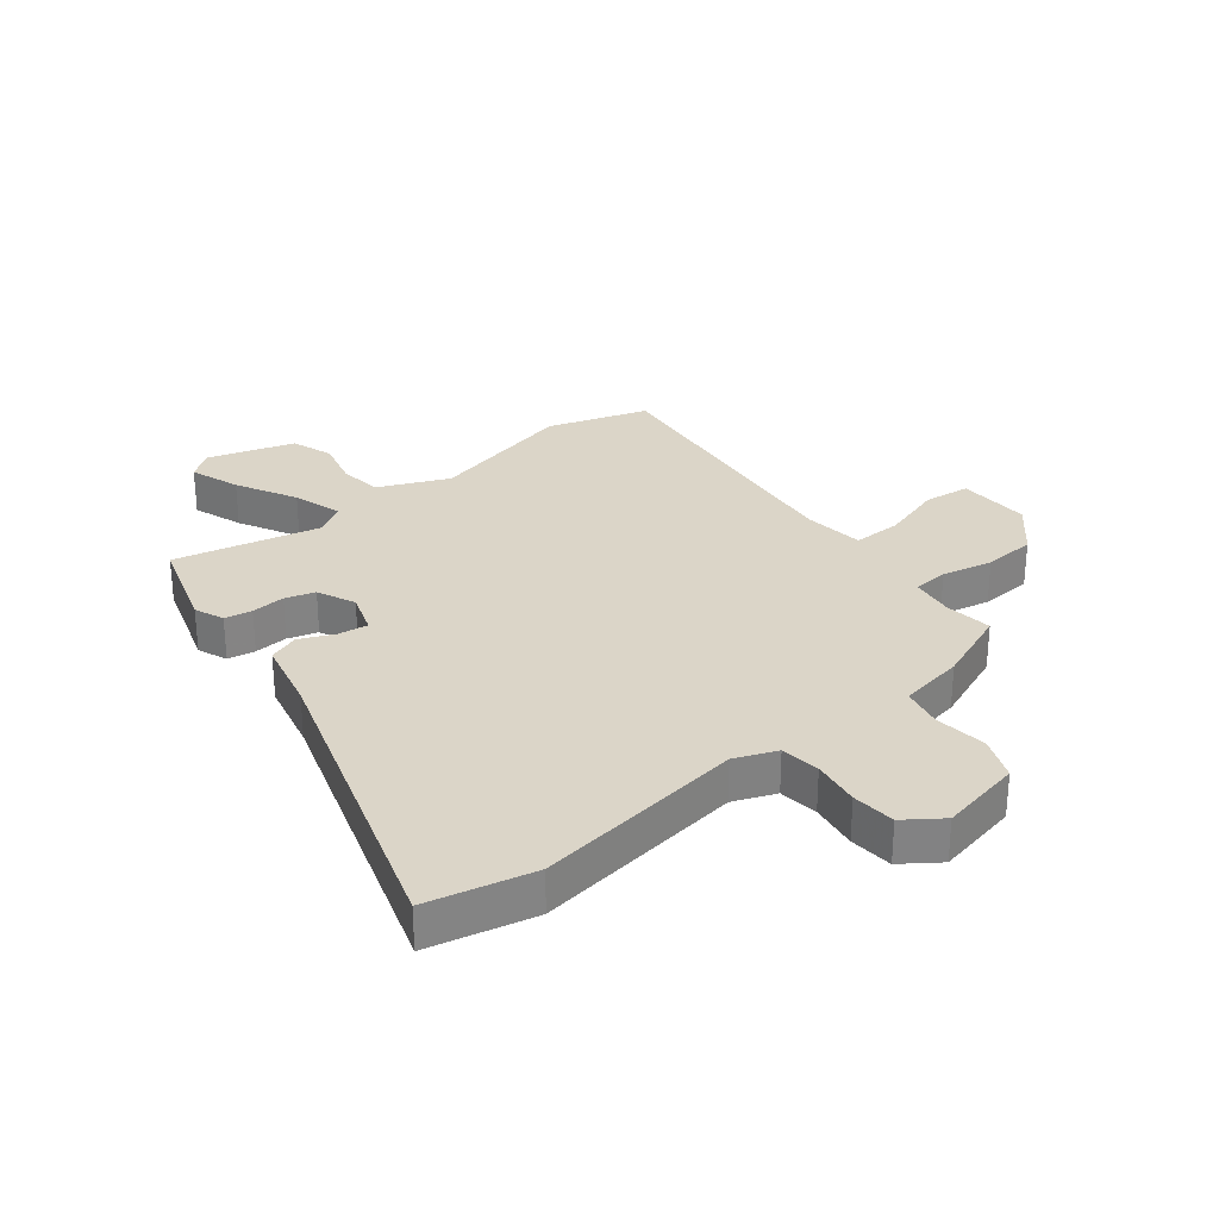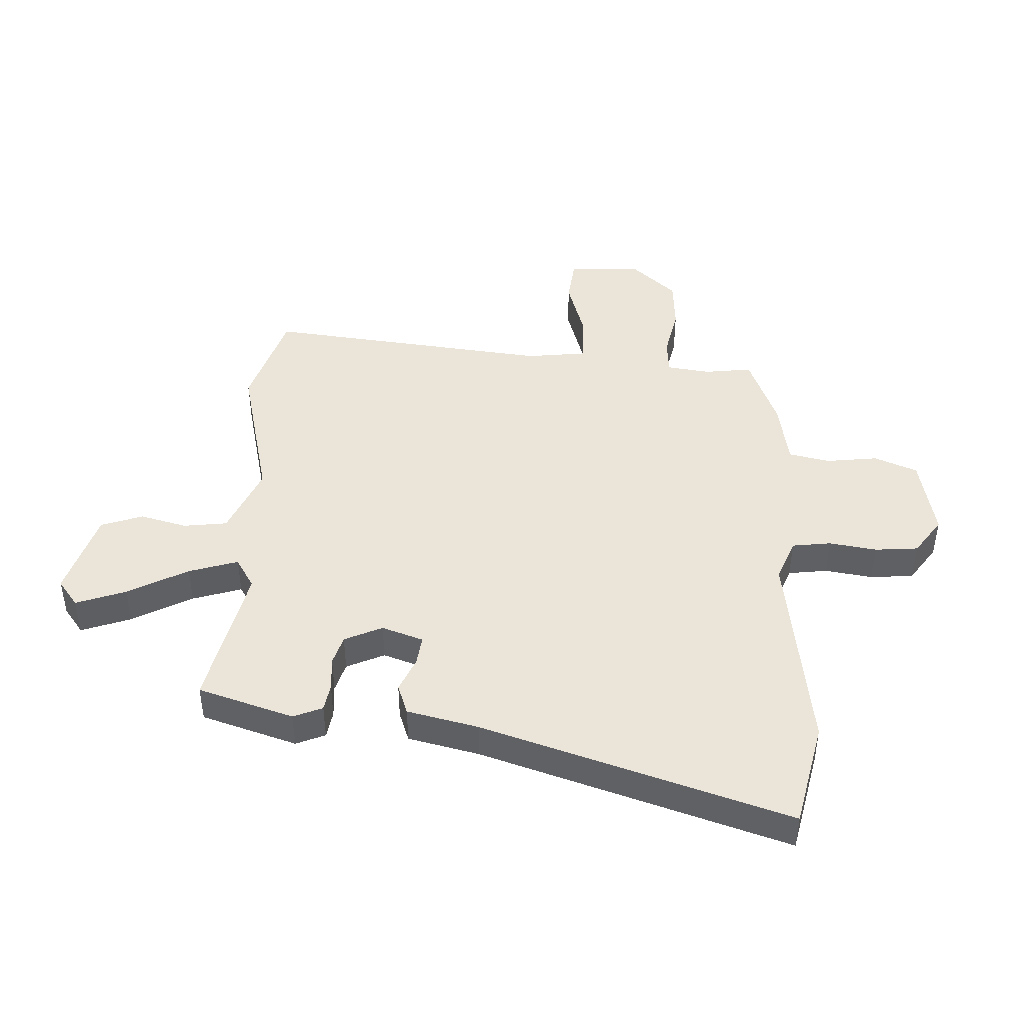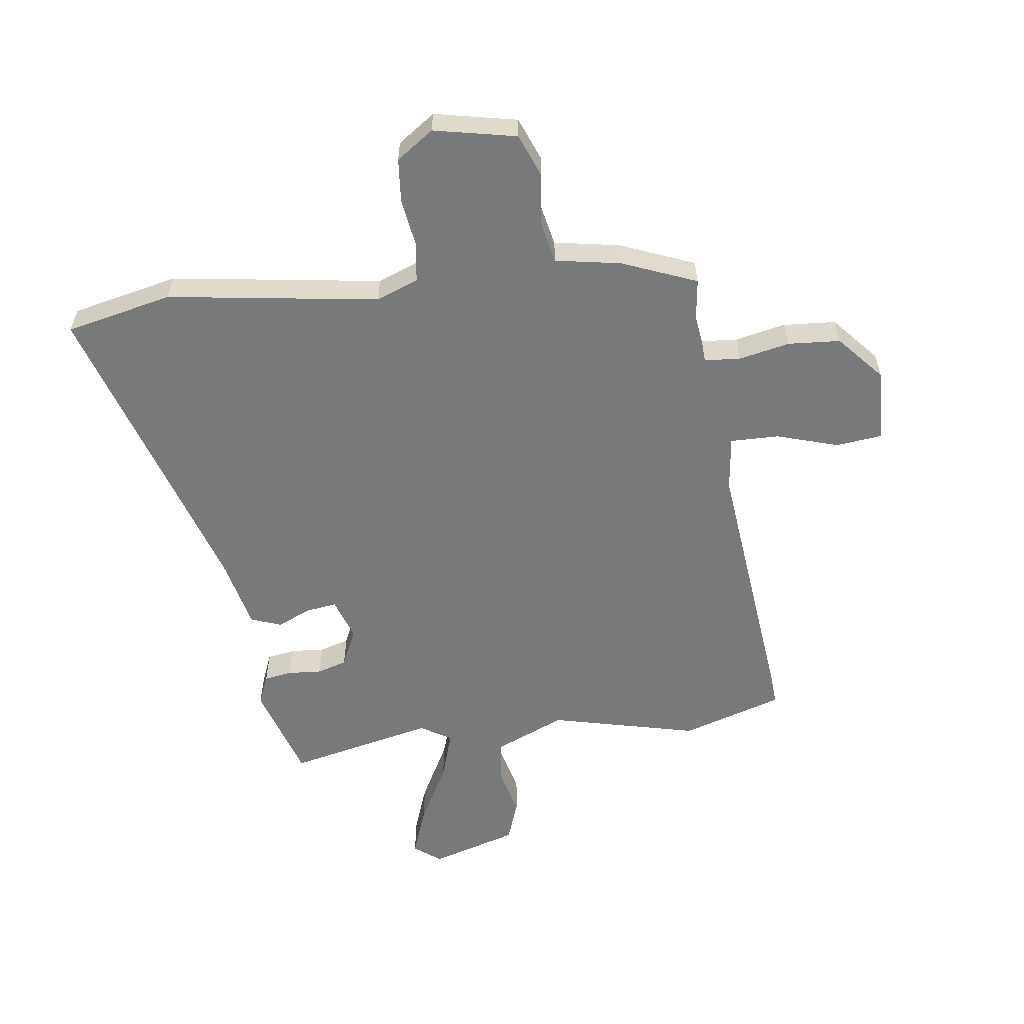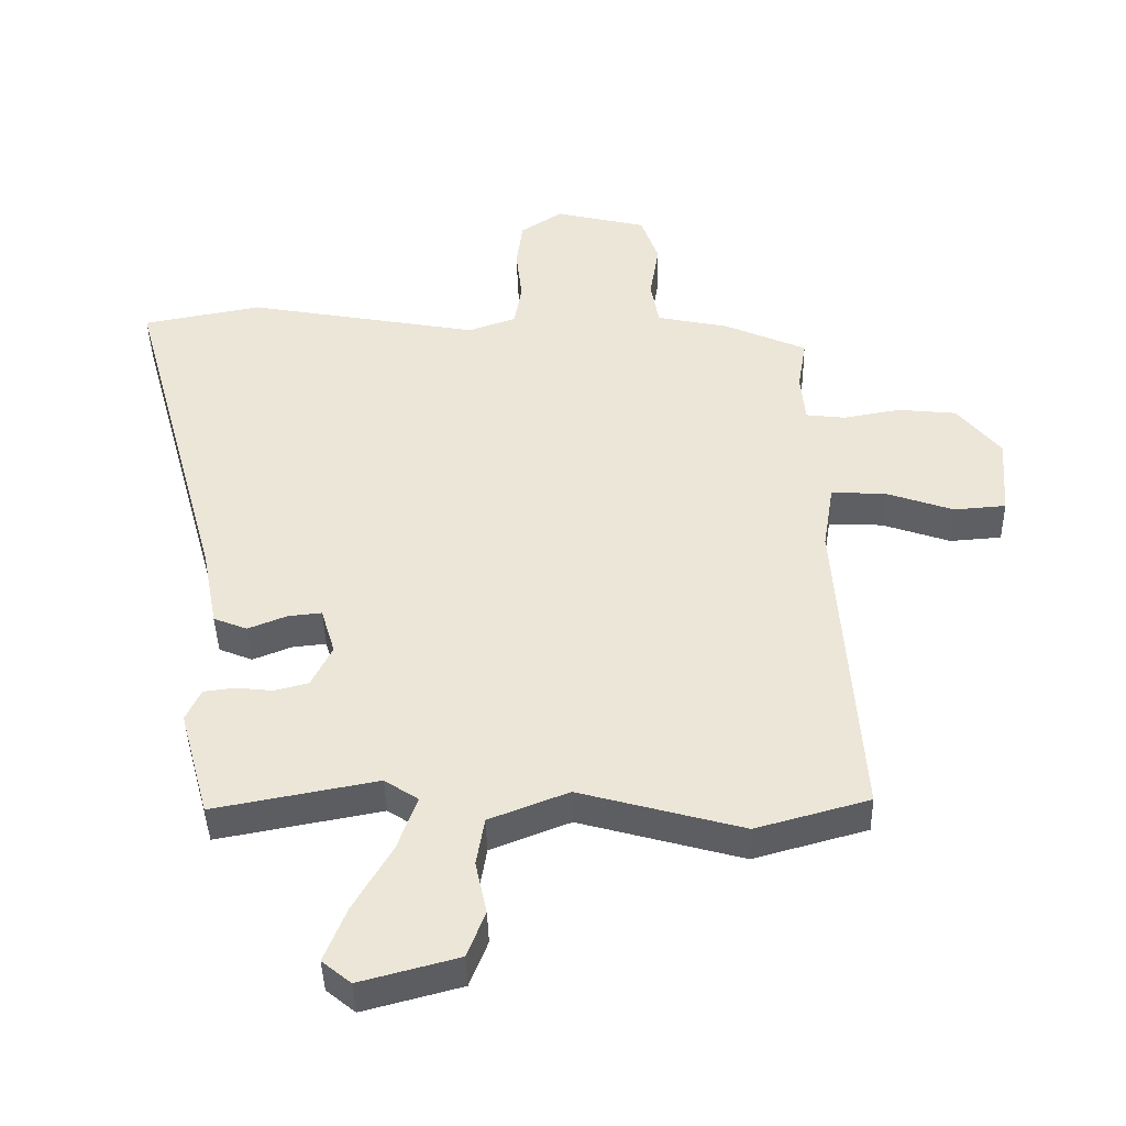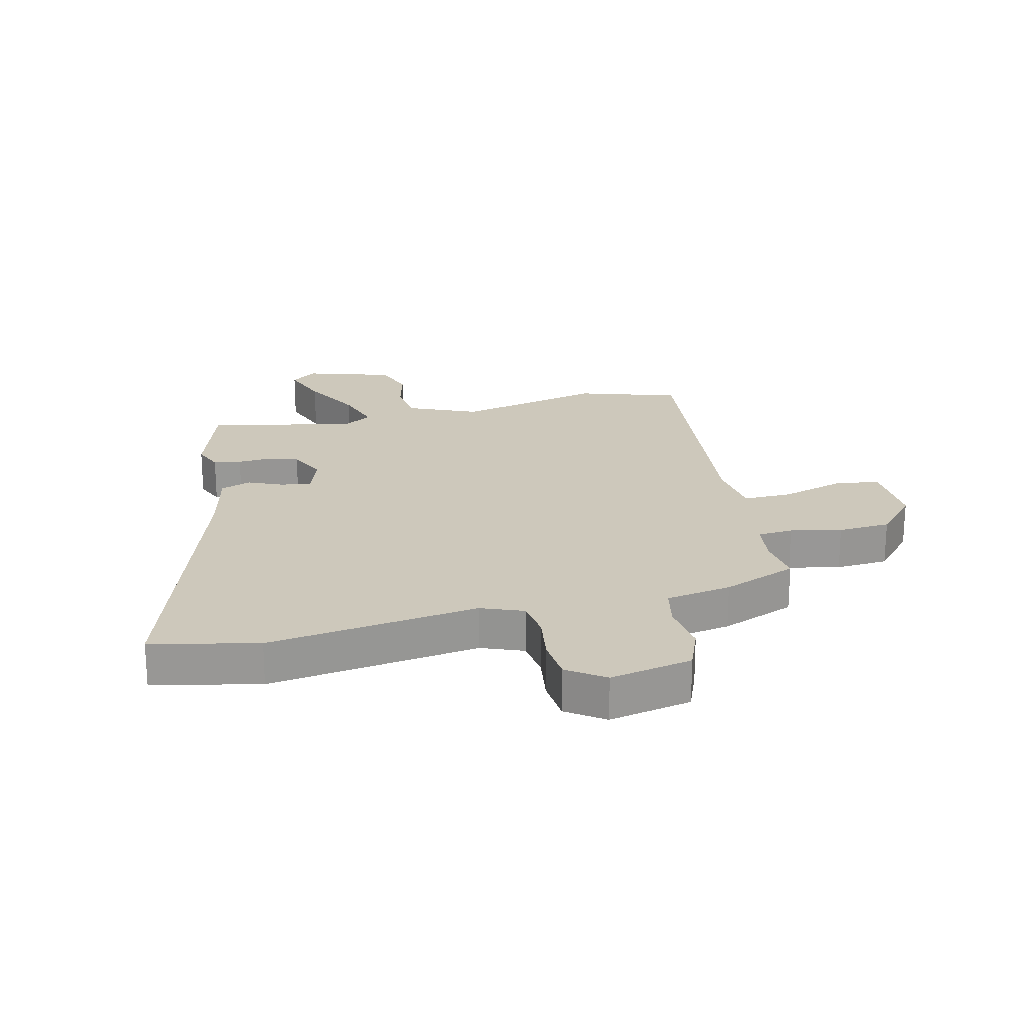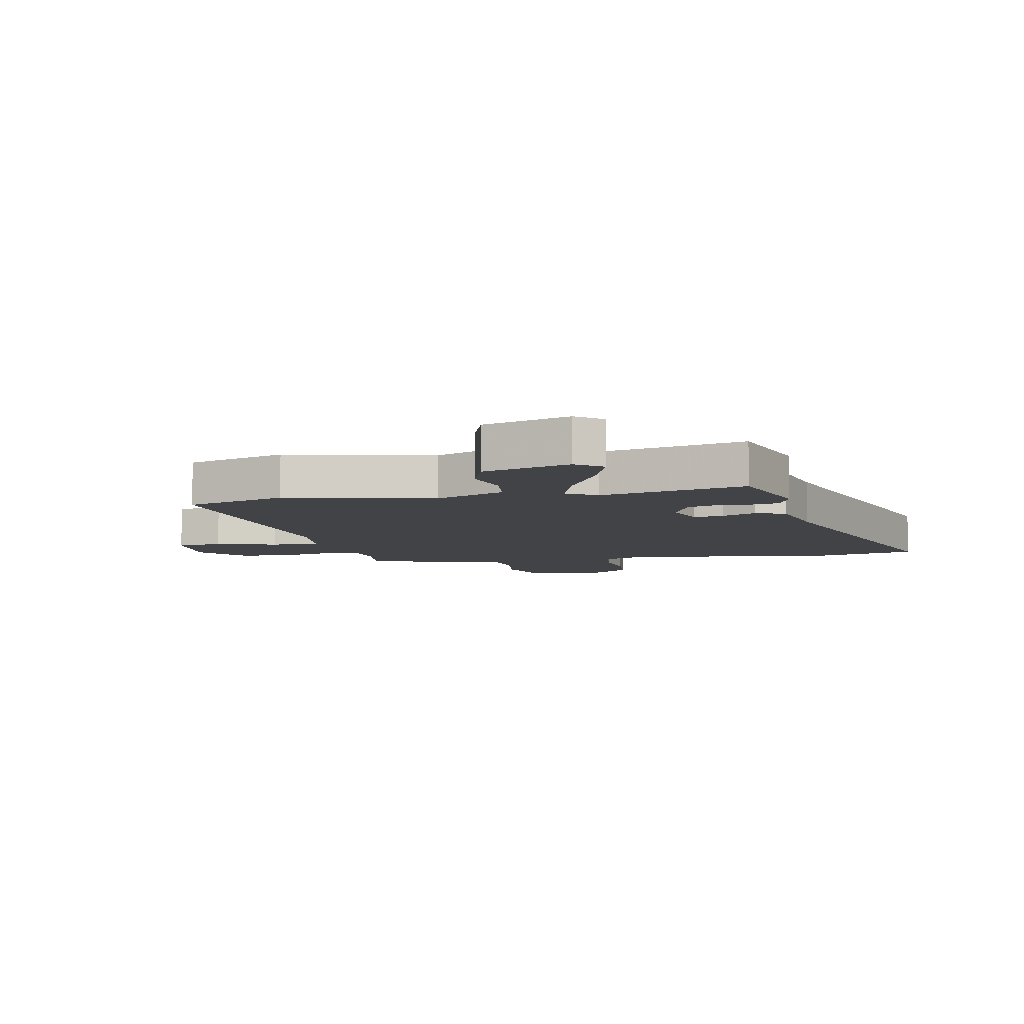
<metadata>
{"format":"obj","ext":"obj","renderer":"f3d","projection":"perspective","resolution":1024,"background":"white","views":[{"elev":29.5,"azim":-36.3,"up":"+Y"},{"elev":44.9,"azim":-85.3,"up":"+Y"},{"elev":-57.7,"azim":9.5,"up":"+Y"},{"elev":-42.0,"azim":1.3,"up":"+Z"},{"elev":21.9,"azim":-11.3,"up":"+Y"},{"elev":-7.4,"azim":-166.4,"up":"+Y"}]}
</metadata>
<code>
v 0.465 0.07 0.397
v 0.452 0.07 0.319
v 0.459 0.07 0.246
v 0.518 0.07 0.239
v 0.603 0.07 0.254
v 0.69 0.07 0.245
v 0.754 0.07 0.167
v 0.745 0.07 0.046
v 0.668 0.07 0.04
v 0.567 0.07 0.075
v 0.486 0.07 0.079
v 0.47 0.07 -0.021
v 0.504 0.07 -0.499
v 0.335 0.07 -0.546
v 0.092 0.07 -0.479
v -0.026 0.07 -0.525
v -0.038 0.07 -0.597
v -0.021 0.07 -0.676
v -0.048 0.07 -0.745
v -0.194 0.07 -0.784
v -0.237 0.07 -0.749
v -0.204 0.07 -0.667
v -0.147 0.07 -0.569
v -0.118 0.07 -0.488
v -0.168 0.07 -0.455
v -0.412 0.07 -0.501
v -0.456 0.07 -0.34
v -0.434 0.07 -0.292
v -0.388 0.07 -0.286
v -0.332 0.07 -0.292
v -0.282 0.07 -0.279
v -0.251 0.07 -0.217
v -0.272 0.07 -0.147
v -0.322 0.07 -0.152
v -0.38 0.07 -0.175
v -0.43 0.07 -0.155
v -0.453 0.07 -0.035
v -0.596 0.07 0.482
v -0.418 0.07 0.515
v -0.07 0.07 0.452
v 0.001 0.07 0.477
v 0.012 0.07 0.542
v 0.003 0.07 0.622
v 0.012 0.07 0.694
v 0.075 0.07 0.735
v 0.211 0.07 0.702
v 0.237 0.07 0.629
v 0.223 0.07 0.543
v 0.235 0.07 0.474
v 0.343 0.07 0.451
v 0.465 0 0.397
v 0.452 0 0.319
v 0.459 0 0.246
v 0.518 0 0.239
v 0.603 0 0.254
v 0.69 0 0.245
v 0.754 0 0.167
v 0.745 0 0.046
v 0.668 0 0.04
v 0.567 0 0.075
v 0.486 0 0.079
v 0.47 0 -0.021
v 0.504 0 -0.499
v 0.335 0 -0.546
v 0.092 0 -0.479
v -0.026 0 -0.525
v -0.038 0 -0.597
v -0.021 0 -0.676
v -0.048 0 -0.745
v -0.194 0 -0.784
v -0.237 0 -0.749
v -0.204 0 -0.667
v -0.147 0 -0.569
v -0.118 0 -0.488
v -0.168 0 -0.455
v -0.412 0 -0.501
v -0.456 0 -0.34
v -0.434 0 -0.292
v -0.388 0 -0.286
v -0.332 0 -0.292
v -0.282 0 -0.279
v -0.251 0 -0.217
v -0.272 0 -0.147
v -0.322 0 -0.152
v -0.38 0 -0.175
v -0.43 0 -0.155
v -0.453 0 -0.035
v -0.596 0 0.482
v -0.418 0 0.515
v -0.07 0 0.452
v 0.001 0 0.477
v 0.012 0 0.542
v 0.003 0 0.622
v 0.012 0 0.694
v 0.075 0 0.735
v 0.211 0 0.702
v 0.237 0 0.629
v 0.223 0 0.543
v 0.235 0 0.474
v 0.343 0 0.451
f 49 50 1 2
f 45 46 47 48
f 45 48 49
f 42 43 44 45
f 41 42 45 49
f 40 41 49 2
f 37 38 39 40
f 34 35 36 37
f 33 34 37 40
f 32 33 40 2
f 27 28 29 30
f 25 26 27 30
f 24 25 30 31
f 20 21 22 23
f 20 23 24
f 17 18 19 20
f 16 17 20 24
f 15 16 24 31
f 12 13 14 15
f 11 12 15 31
f 7 8 9 10
f 7 10 11
f 4 5 6 7
f 3 4 7 11
f 31 32 2 3
f 3 11 31
f 52 51 100 99
f 98 97 96 95
f 99 98 95
f 95 94 93 92
f 99 95 92 91
f 52 99 91 90
f 90 89 88 87
f 87 86 85 84
f 90 87 84 83
f 52 90 83 82
f 80 79 78 77
f 80 77 76 75
f 81 80 75 74
f 73 72 71 70
f 74 73 70
f 70 69 68 67
f 74 70 67 66
f 81 74 66 65
f 65 64 63 62
f 81 65 62 61
f 60 59 58 57
f 61 60 57
f 57 56 55 54
f 61 57 54 53
f 53 52 82 81
f 81 61 53
f 1 51 52 2
f 2 52 53 3
f 3 53 54 4
f 4 54 55 5
f 5 55 56 6
f 6 56 57 7
f 7 57 58 8
f 8 58 59 9
f 9 59 60 10
f 10 60 61 11
f 11 61 62 12
f 12 62 63 13
f 13 63 64 14
f 14 64 65 15
f 15 65 66 16
f 16 66 67 17
f 17 67 68 18
f 18 68 69 19
f 19 69 70 20
f 20 70 71 21
f 21 71 72 22
f 22 72 73 23
f 23 73 74 24
f 24 74 75 25
f 25 75 76 26
f 26 76 77 27
f 27 77 78 28
f 28 78 79 29
f 29 79 80 30
f 30 80 81 31
f 31 81 82 32
f 32 82 83 33
f 33 83 84 34
f 34 84 85 35
f 35 85 86 36
f 36 86 87 37
f 37 87 88 38
f 38 88 89 39
f 39 89 90 40
f 40 90 91 41
f 41 91 92 42
f 42 92 93 43
f 43 93 94 44
f 44 94 95 45
f 45 95 96 46
f 46 96 97 47
f 47 97 98 48
f 48 98 99 49
f 49 99 100 50
f 50 100 51 1

</code>
